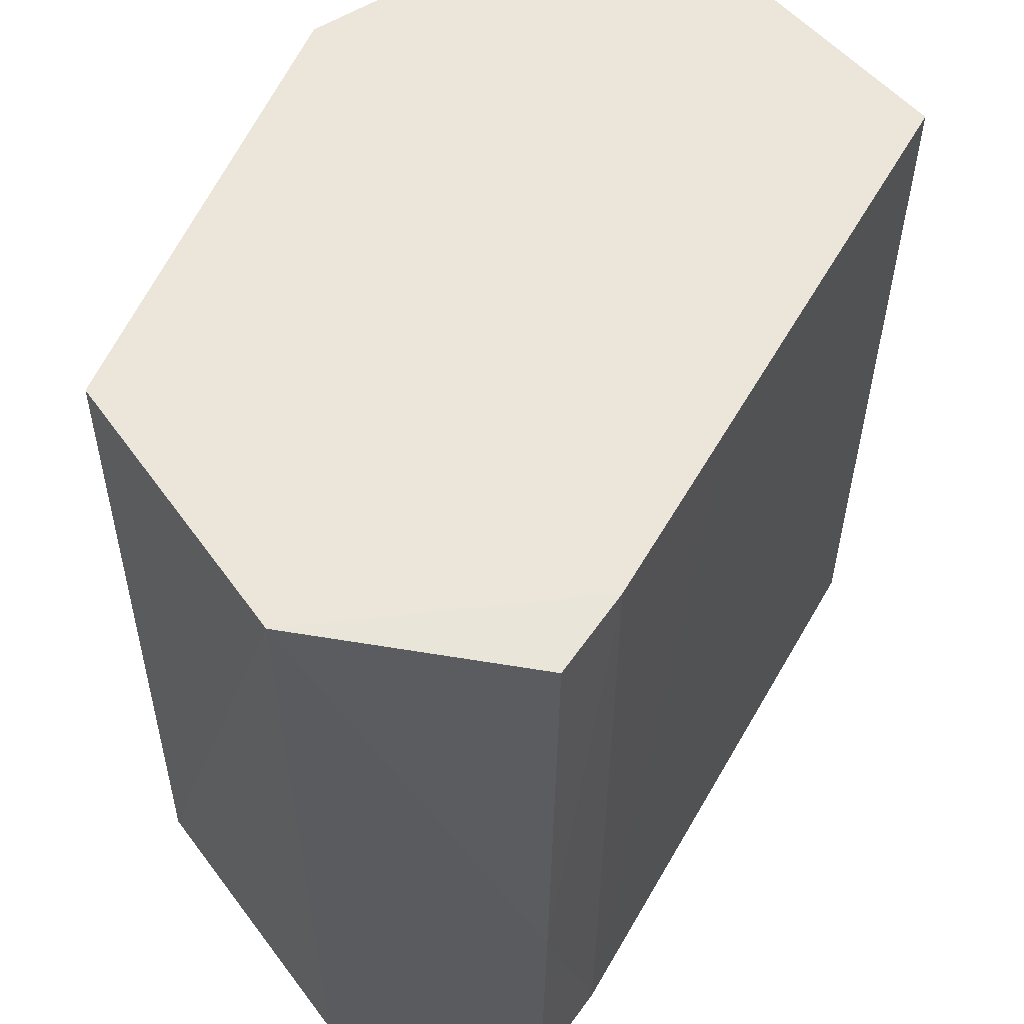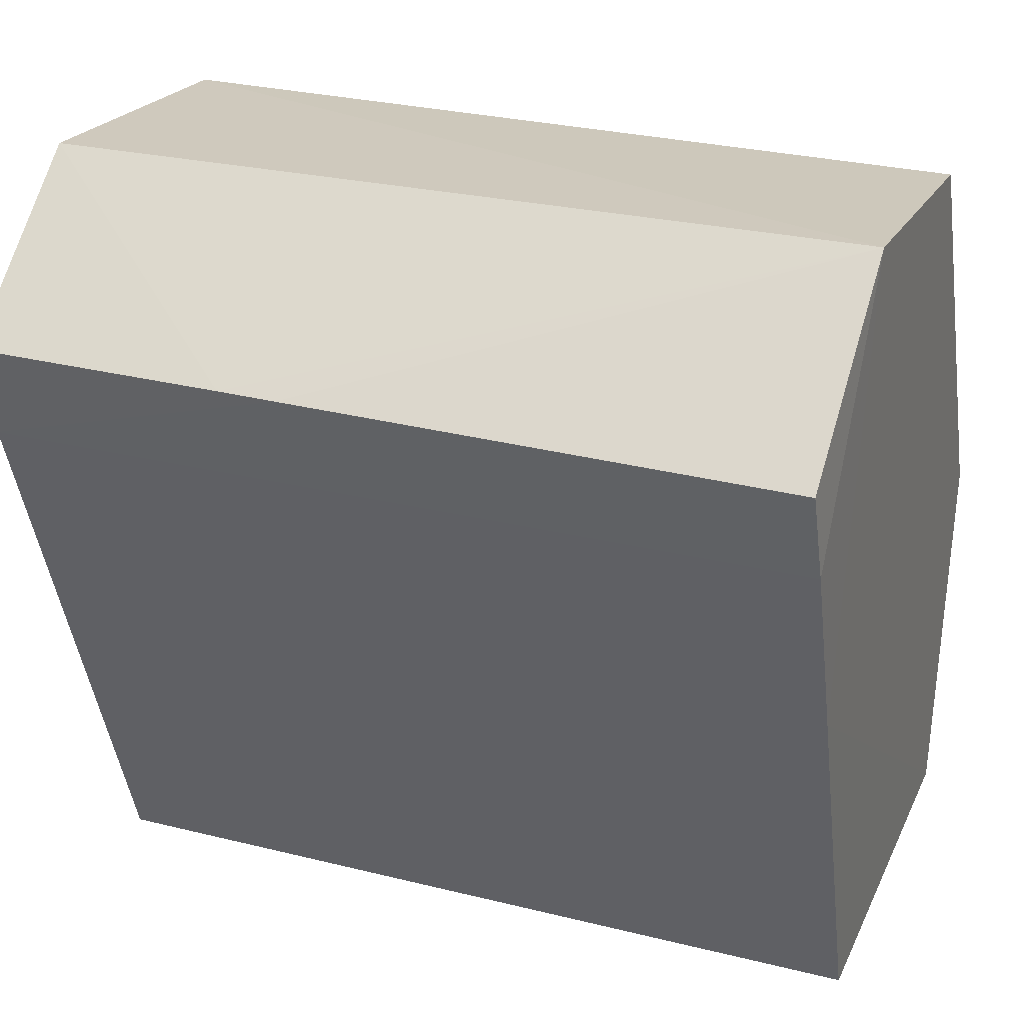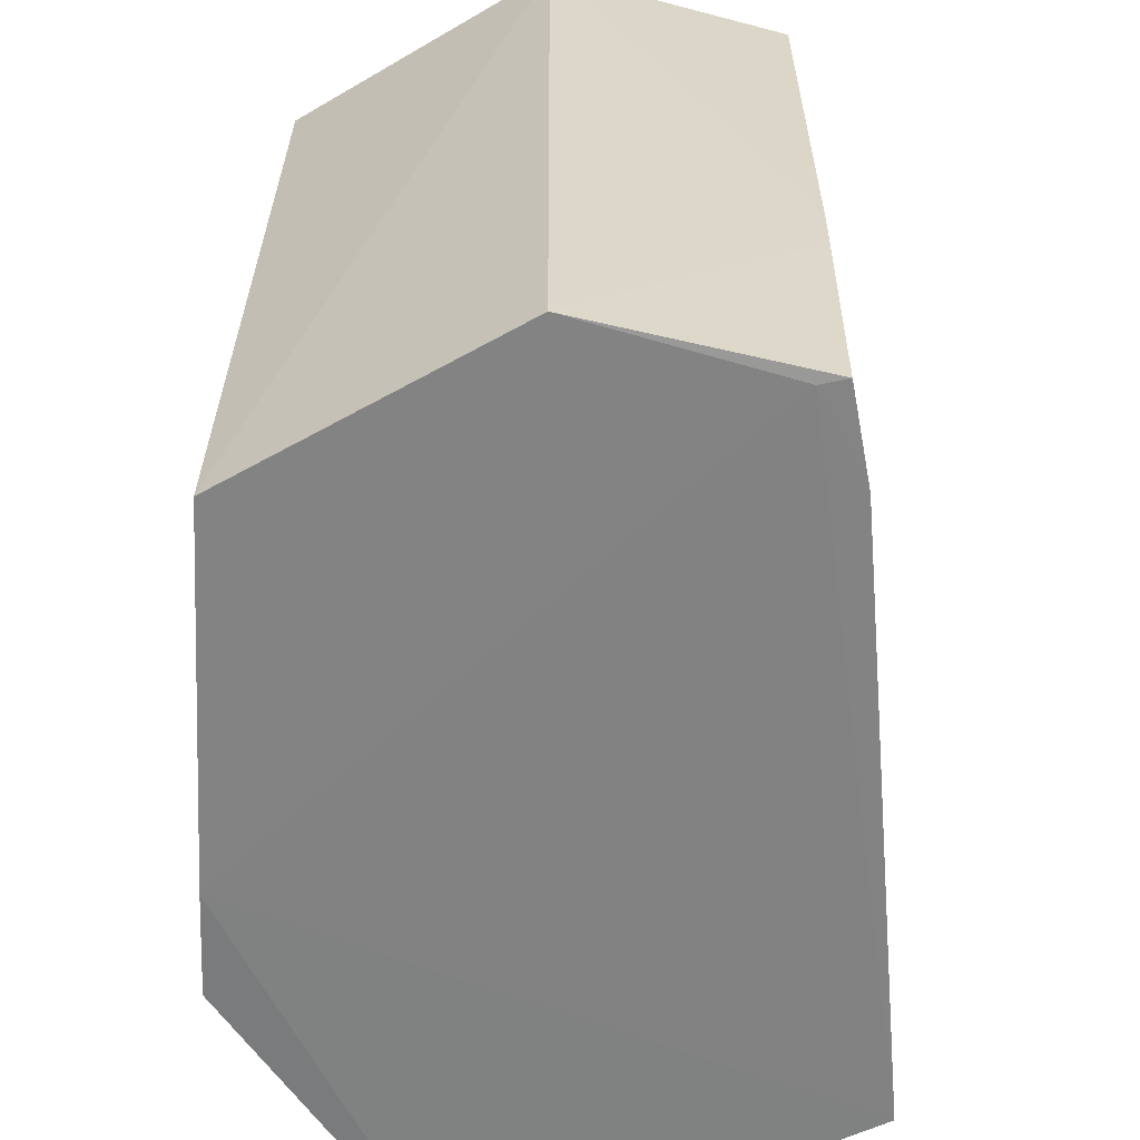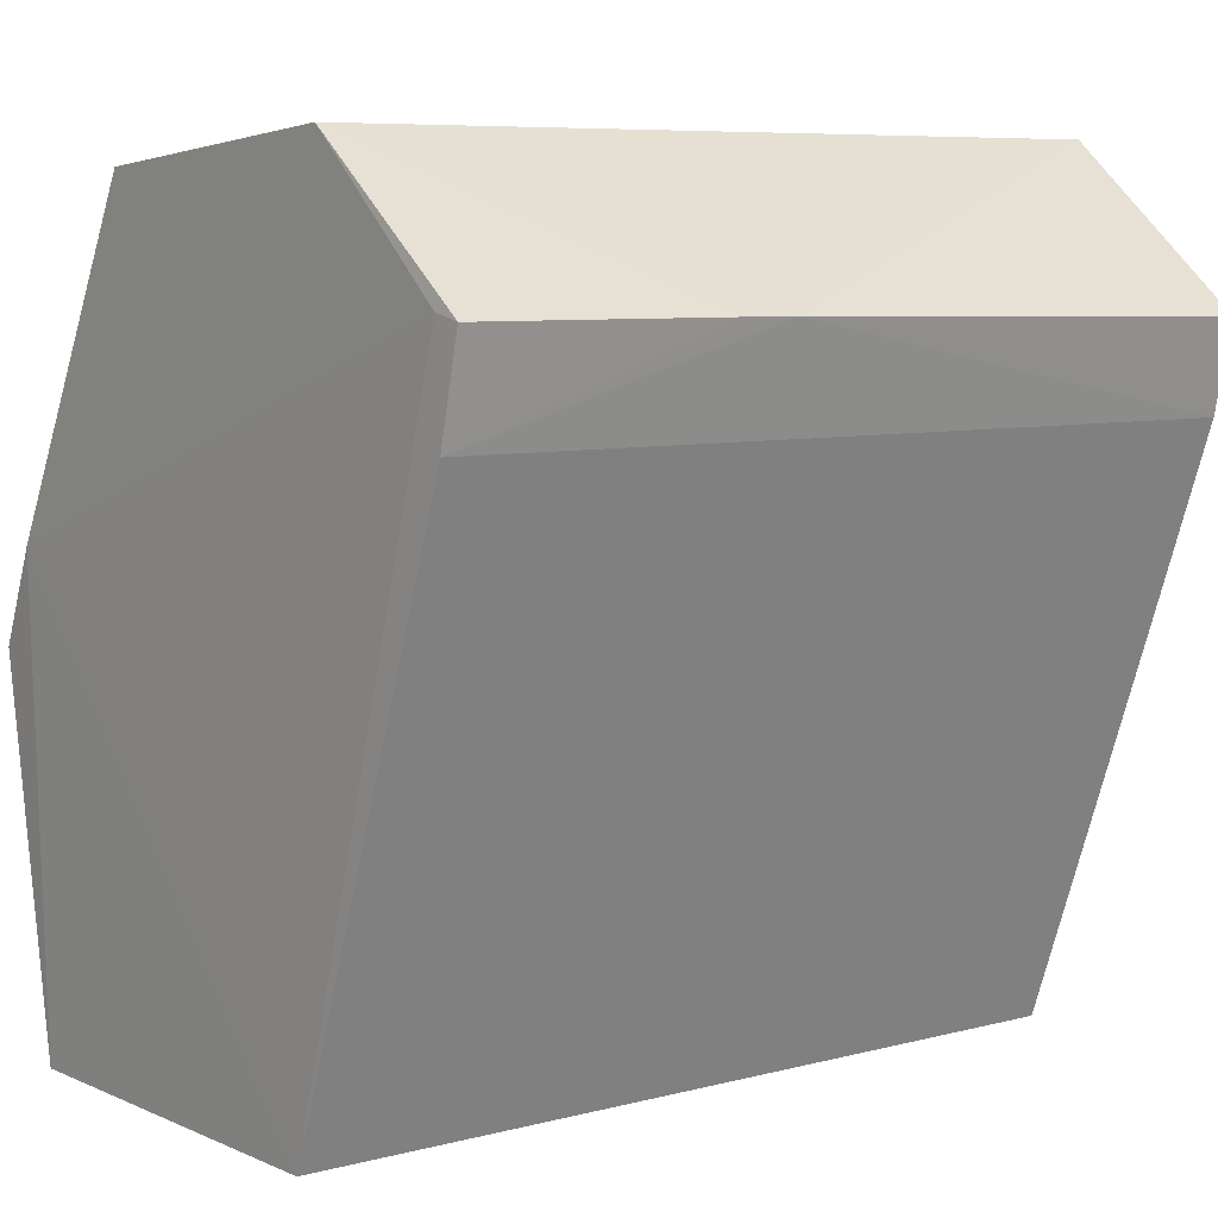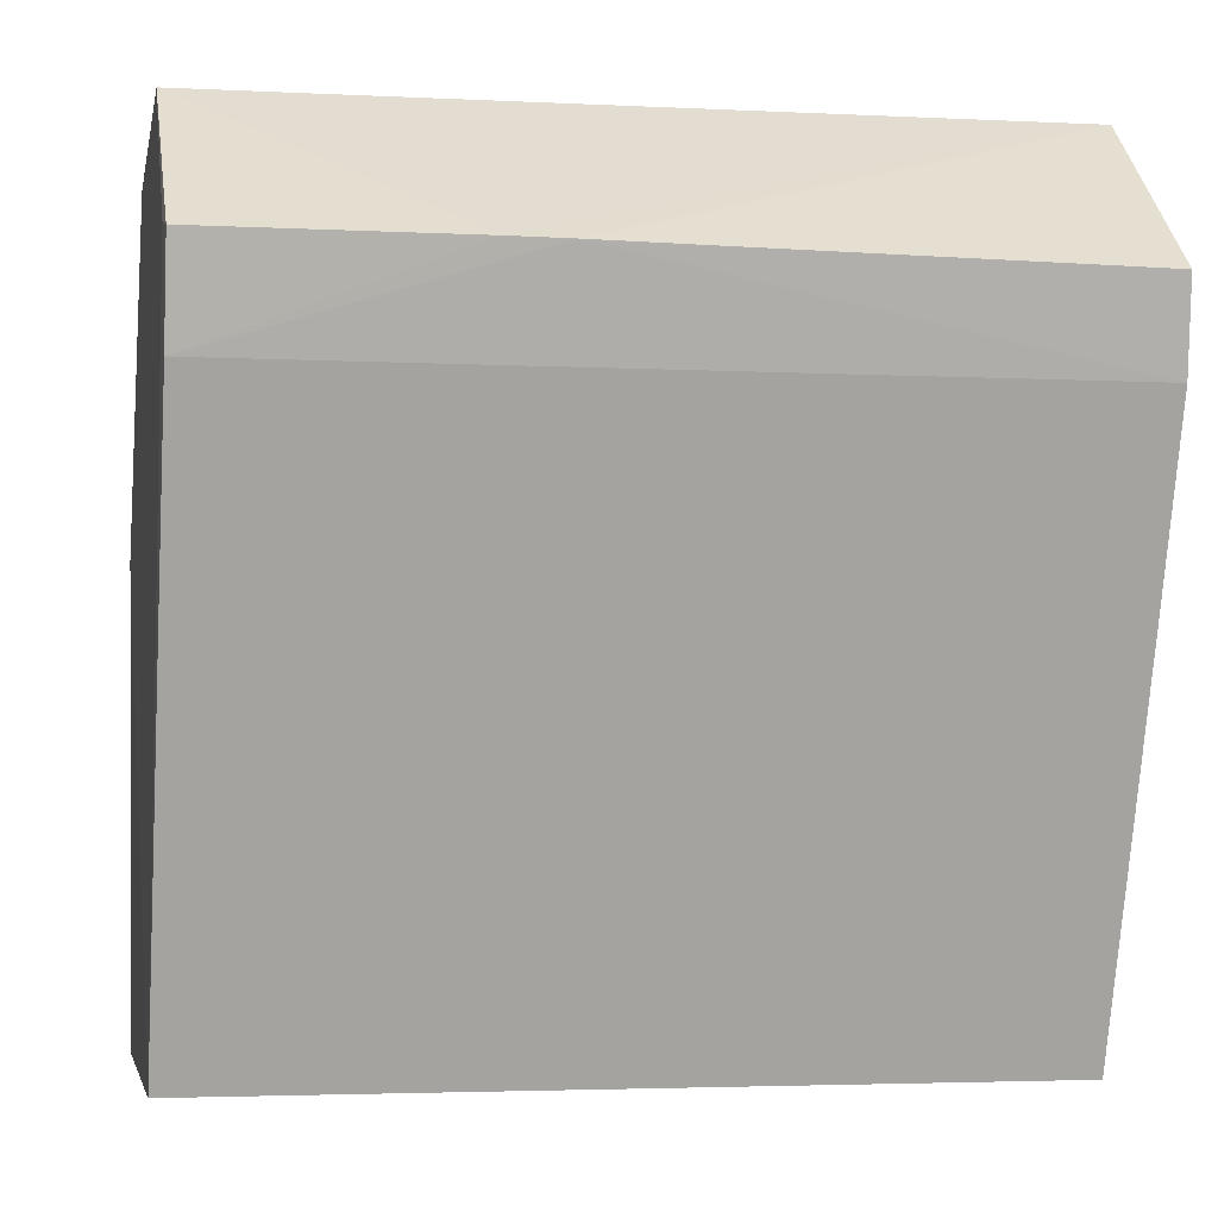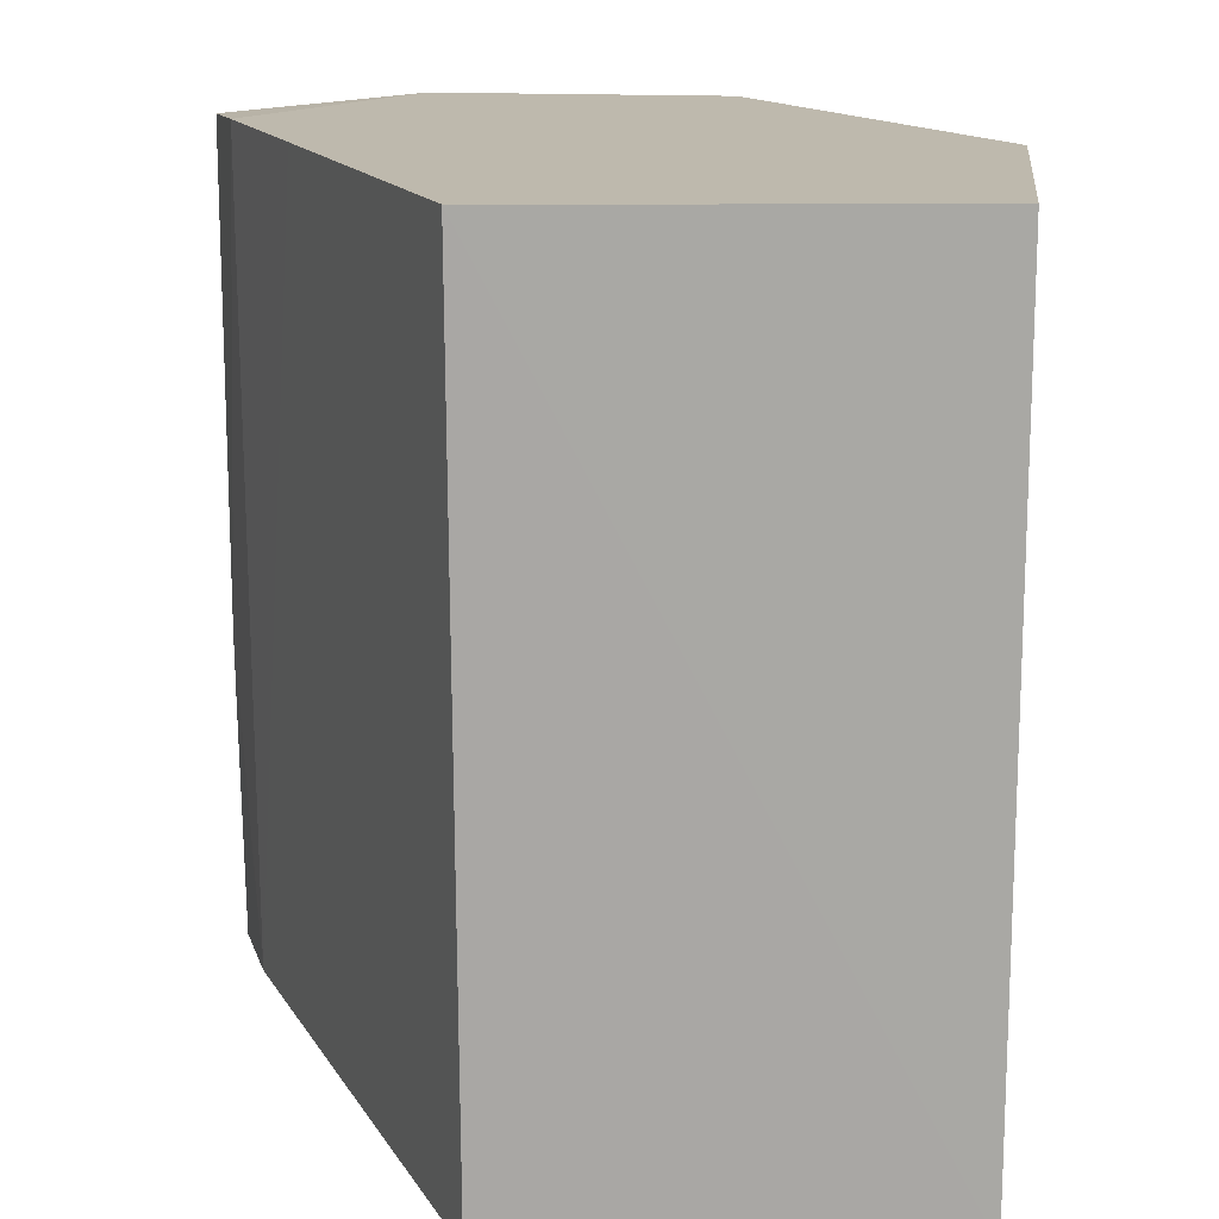
<metadata>
{"format":"obj","ext":"obj","renderer":"f3d","projection":"perspective","resolution":1024,"background":"white","views":[{"elev":55.4,"azim":48.8,"up":"+Y"},{"elev":27.3,"azim":110.6,"up":"+Z"},{"elev":-60.7,"azim":24.5,"up":"+Y"},{"elev":7.2,"azim":52.4,"up":"+Z"},{"elev":-2.6,"azim":79.1,"up":"+Z"},{"elev":15.2,"azim":178.7,"up":"+Y"}]}
</metadata>
<code>
v 0.05628 0.0009461 0.04105
v 0.0619 -0.0236 0.03666
v 0.05511 0.0009489 0.01624
v 0.04234 0.0009461 0.01608
v 0.04705 -0.02364 0.04015
v 0.04234 -0.02361 0.01608
v 0.05933 0.000959 0.02809
v 0.05637 -0.02362 0.04098
v 0.04728 0.0009174 0.04005
v 0.05497 -0.0236 0.01629
v 0.04047 -0.02361 0.0274
v 0.06199 0.0008306 0.03637
v 0.06201 -0.01594 0.03664
v 0.04085 0.0009299 0.0272
v 0.04192 -0.02373 0.03026
v 0.06132 0.0009522 0.03371
v 0.06203 -0.01419 0.03662
v 0.06109 -0.02365 0.03686
v 0.06119 -0.02359 0.03376
f 6 4 3
f 7 3 4
f 7 4 1
f 8 1 5
f 9 5 1
f 10 6 3
f 10 3 7
f 11 4 6
f 13 8 2
f 13 1 8
f 14 9 1
f 14 1 4
f 14 11 9
f 14 4 11
f 15 8 5
f 15 6 10
f 15 11 6
f 15 5 9
f 15 9 11
f 16 7 1
f 16 1 12
f 17 12 1
f 17 1 13
f 17 16 12
f 18 15 10
f 18 2 8
f 18 8 15
f 19 10 7
f 19 7 16
f 19 18 10
f 19 2 18
f 19 13 2
f 19 17 13
f 19 16 17

</code>
